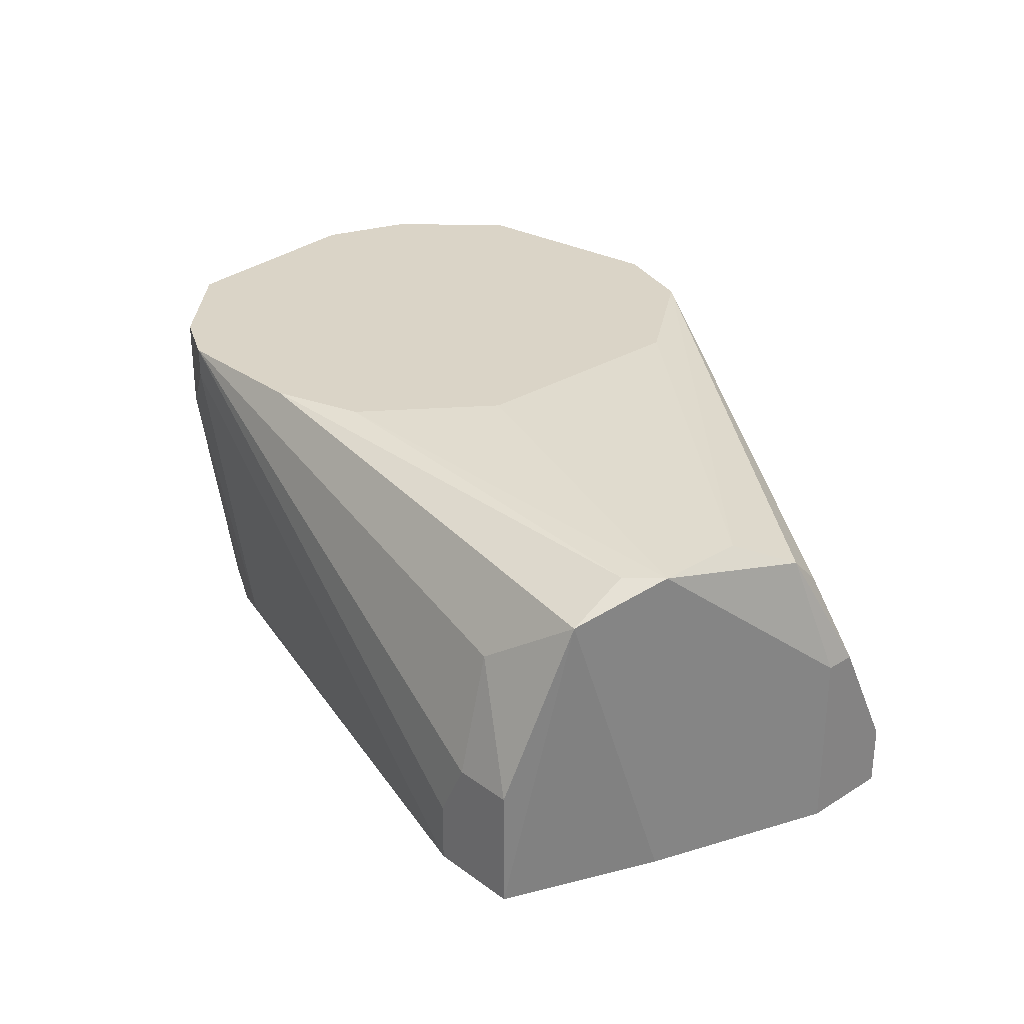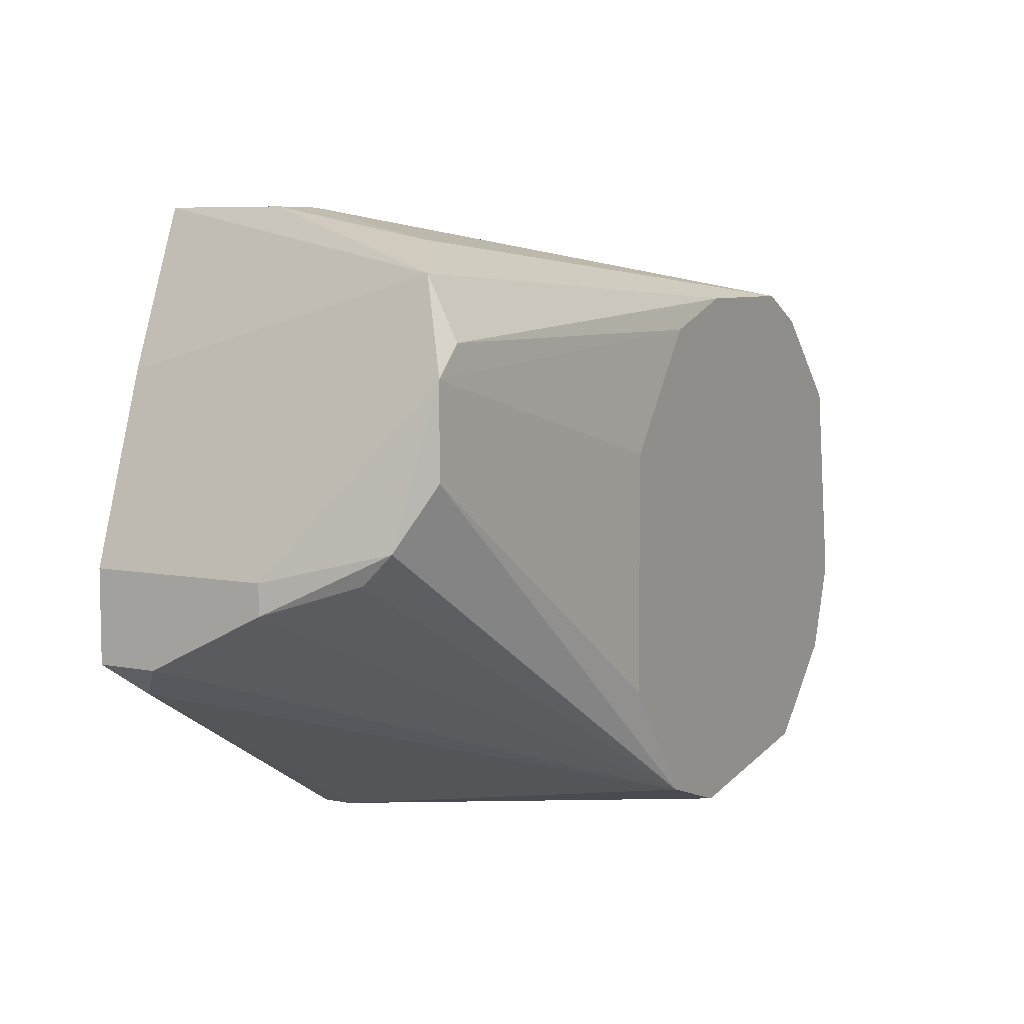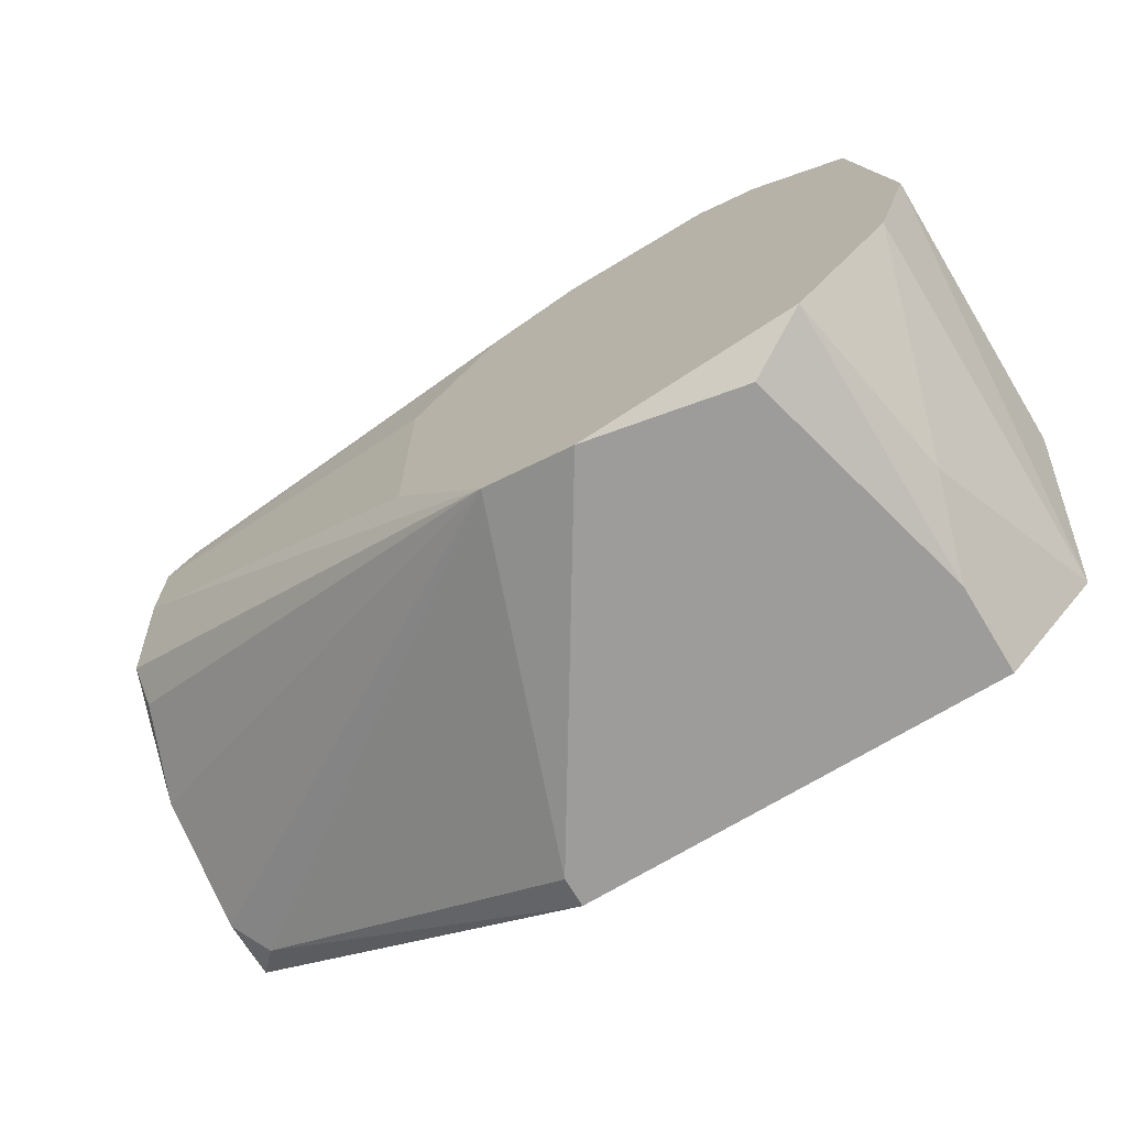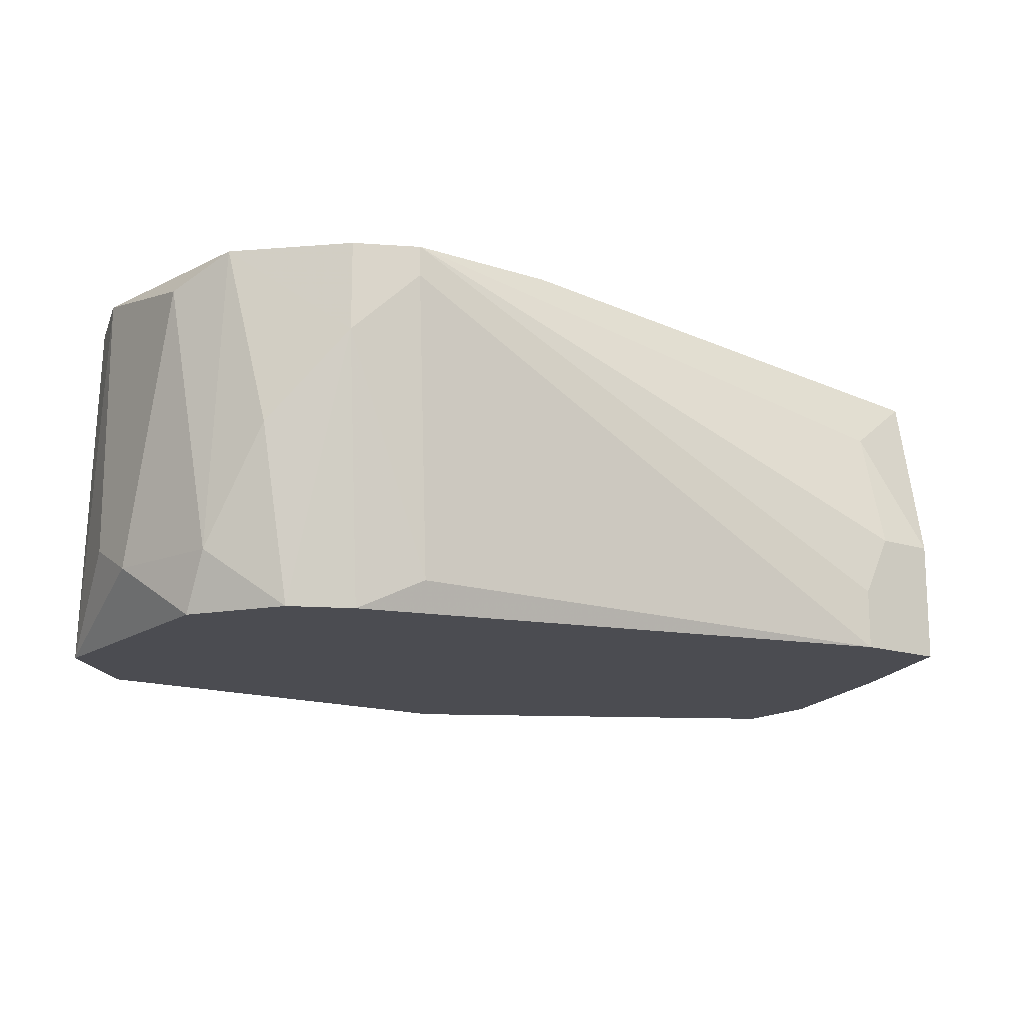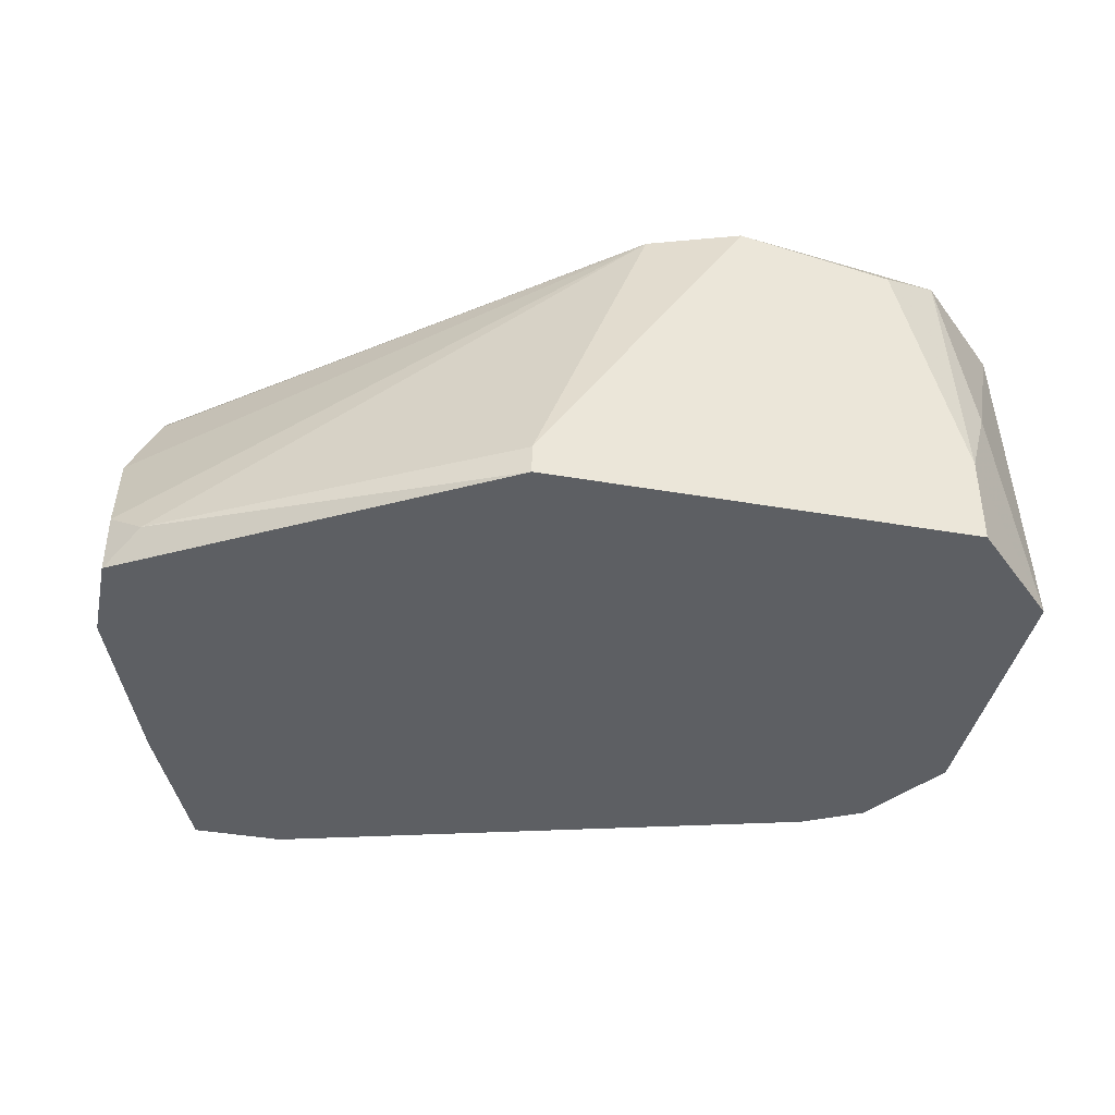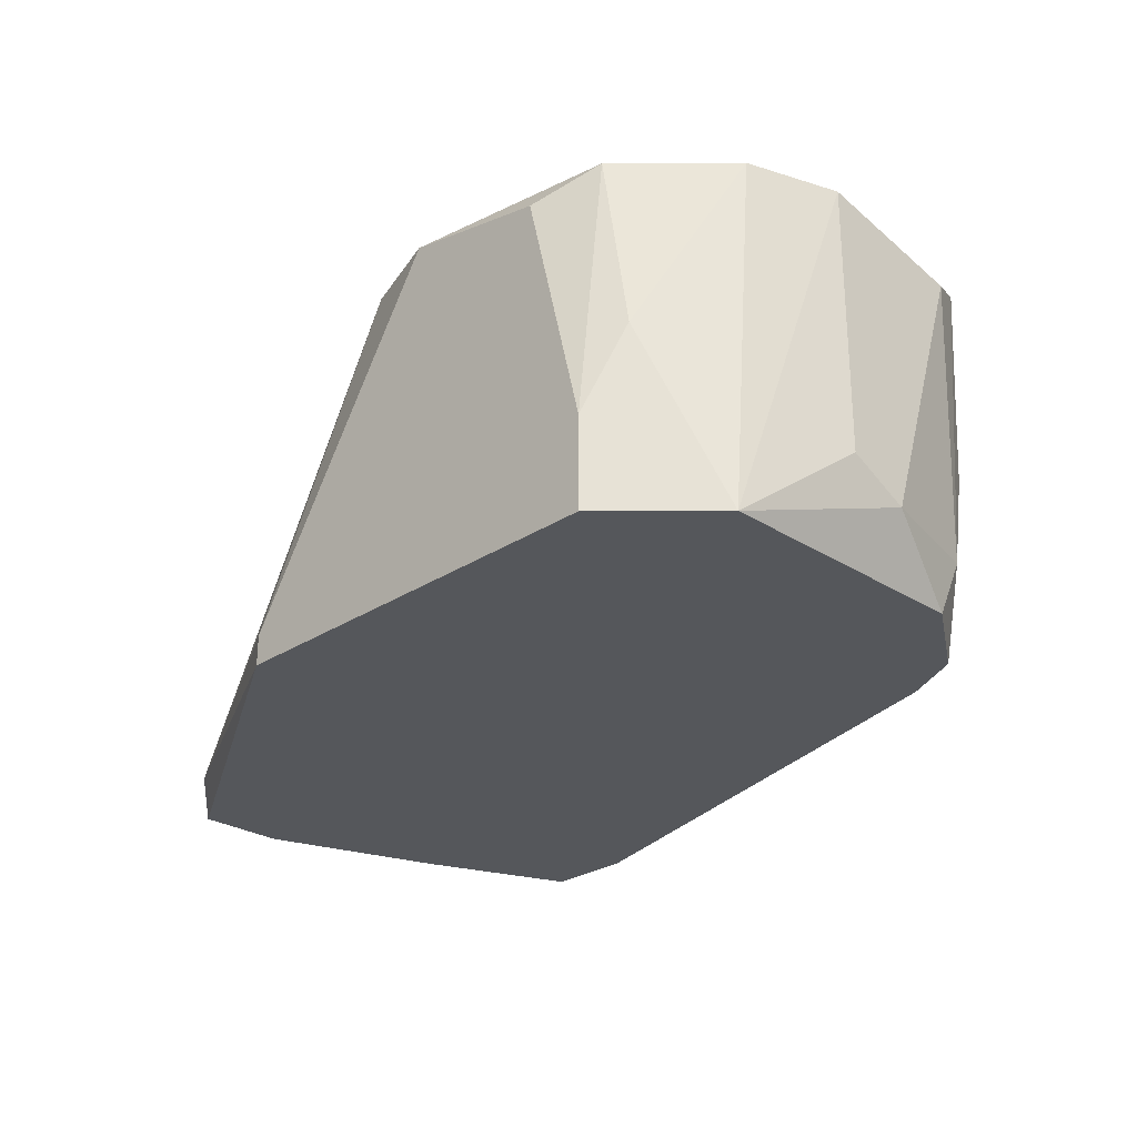
<metadata>
{"format":"obj","ext":"obj","renderer":"f3d","projection":"perspective","resolution":1024,"background":"white","views":[{"elev":28.9,"azim":-132.7,"up":"+Z"},{"elev":7.0,"azim":-60.4,"up":"+Y"},{"elev":-70.0,"azim":31.3,"up":"+Y"},{"elev":-15.3,"azim":144.8,"up":"+Z"},{"elev":-40.4,"azim":-12.0,"up":"+Z"},{"elev":-26.9,"azim":45.3,"up":"+Z"}]}
</metadata>
<code>
v 0.01728 0.01562 0.0364
v 0.01728 0.01043 0.02081
v 0.01728 0.00696 0.03814
v 0.01728 0.00696 0.02254
v -0.03125 0.02255 0.0364
v -0.03125 0.02255 0.01734
v -0.03125 0.01735 0.0364
v -0.01392 -0.005181 0.01907
v -0.01392 -0.005181 0.01734
v -0.02952 0.02775 0.03467
v -0.02952 0.02429 0.0364
v -0.02432 0.02949 0.0312
v -0.02432 0.03122 0.02427
v -0.01218 0.01735 0.03814
v -0.01218 0.003489 0.03814
v -0.02778 0.03122 0.02427
v -0.02778 0.03122 0.01734
v -0.006993 -0.003442 0.03814
v -0.006993 0.02429 0.03814
v 0.005144 0.02429 0.01907
v -0.02259 0.03122 0.02081
v -0.02259 0.03122 0.01734
v 0.006875 -0.005181 0.0364
v 0.006875 0.02602 0.03814
v 0.006875 0.02602 0.0364
v 0.008611 0.02255 0.01734
v 0.01381 0.02082 0.02774
v -0.03473 0.01215 0.02774
v -0.03473 0.01215 0.01734
v -0.03473 0.01043 0.02774
v -0.03473 0.00696 0.02081
v -0.03473 0.00696 0.01734
v -0.00179 -0.005181 0.03814
v -0.00179 0.02602 0.03814
v 0.01034 -0.005181 0.02254
v 0.01034 -0.005181 0.01734
v 0.01034 -0.003442 0.03814
v 0.01034 0.02429 0.03814
v 0.01034 0.02429 0.03294
v 0.01554 0.01562 0.01734
v 0.01554 0.001757 0.03814
v 0.01554 0.01735 0.02081
v 0.01554 2.5e-05 0.01734
v 0.01554 0.01909 0.03814
v -0.03299 0.01215 0.03294
v -0.03299 0.005221 0.01907
v -0.03299 0.01389 0.03467
v 0.01208 0.02082 0.01734
v 0.01208 -0.003442 0.02774
f 44 39 38
f 32 22 43
f 22 21 24
f 43 22 48
f 3 24 18
f 32 43 9
f 21 22 16
f 23 9 36
f 9 43 36
f 1 3 2
f 22 32 6
f 5 10 6
f 43 3 41
f 3 18 41
f 18 24 14
f 32 31 30
f 31 18 30
f 24 3 44
f 3 1 44
f 9 23 33
f 41 18 33
f 43 48 40
f 2 43 40
f 16 22 17
f 10 16 17
f 22 6 17
f 6 10 17
f 6 32 29
f 5 6 29
f 32 30 29
f 33 23 37
f 41 33 37
f 24 10 34
f 14 24 34
f 5 47 7
f 47 18 7
f 14 5 7
f 10 24 12
f 16 10 12
f 9 33 8
f 33 18 8
f 43 41 49
f 41 37 49
f 32 9 46
f 31 32 46
f 18 31 46
f 9 8 46
f 8 18 46
f 48 39 27
f 39 44 27
f 18 14 15
f 7 18 15
f 14 7 15
f 1 2 42
f 44 1 42
f 40 48 42
f 2 40 42
f 27 44 42
f 48 27 42
f 22 24 25
f 20 22 25
f 24 39 25
f 39 20 25
f 24 21 13
f 21 16 13
f 12 24 13
f 16 12 13
f 3 43 4
f 43 2 4
f 2 3 4
f 18 47 45
f 47 30 45
f 30 18 45
f 47 5 28
f 30 47 28
f 5 29 28
f 29 30 28
f 10 5 11
f 34 10 11
f 48 22 26
f 22 20 26
f 20 39 26
f 39 48 26
f 5 14 19
f 14 34 19
f 11 5 19
f 34 11 19
f 23 36 35
f 36 43 35
f 37 23 35
f 43 49 35
f 49 37 35
f 24 44 38
f 39 24 38

</code>
